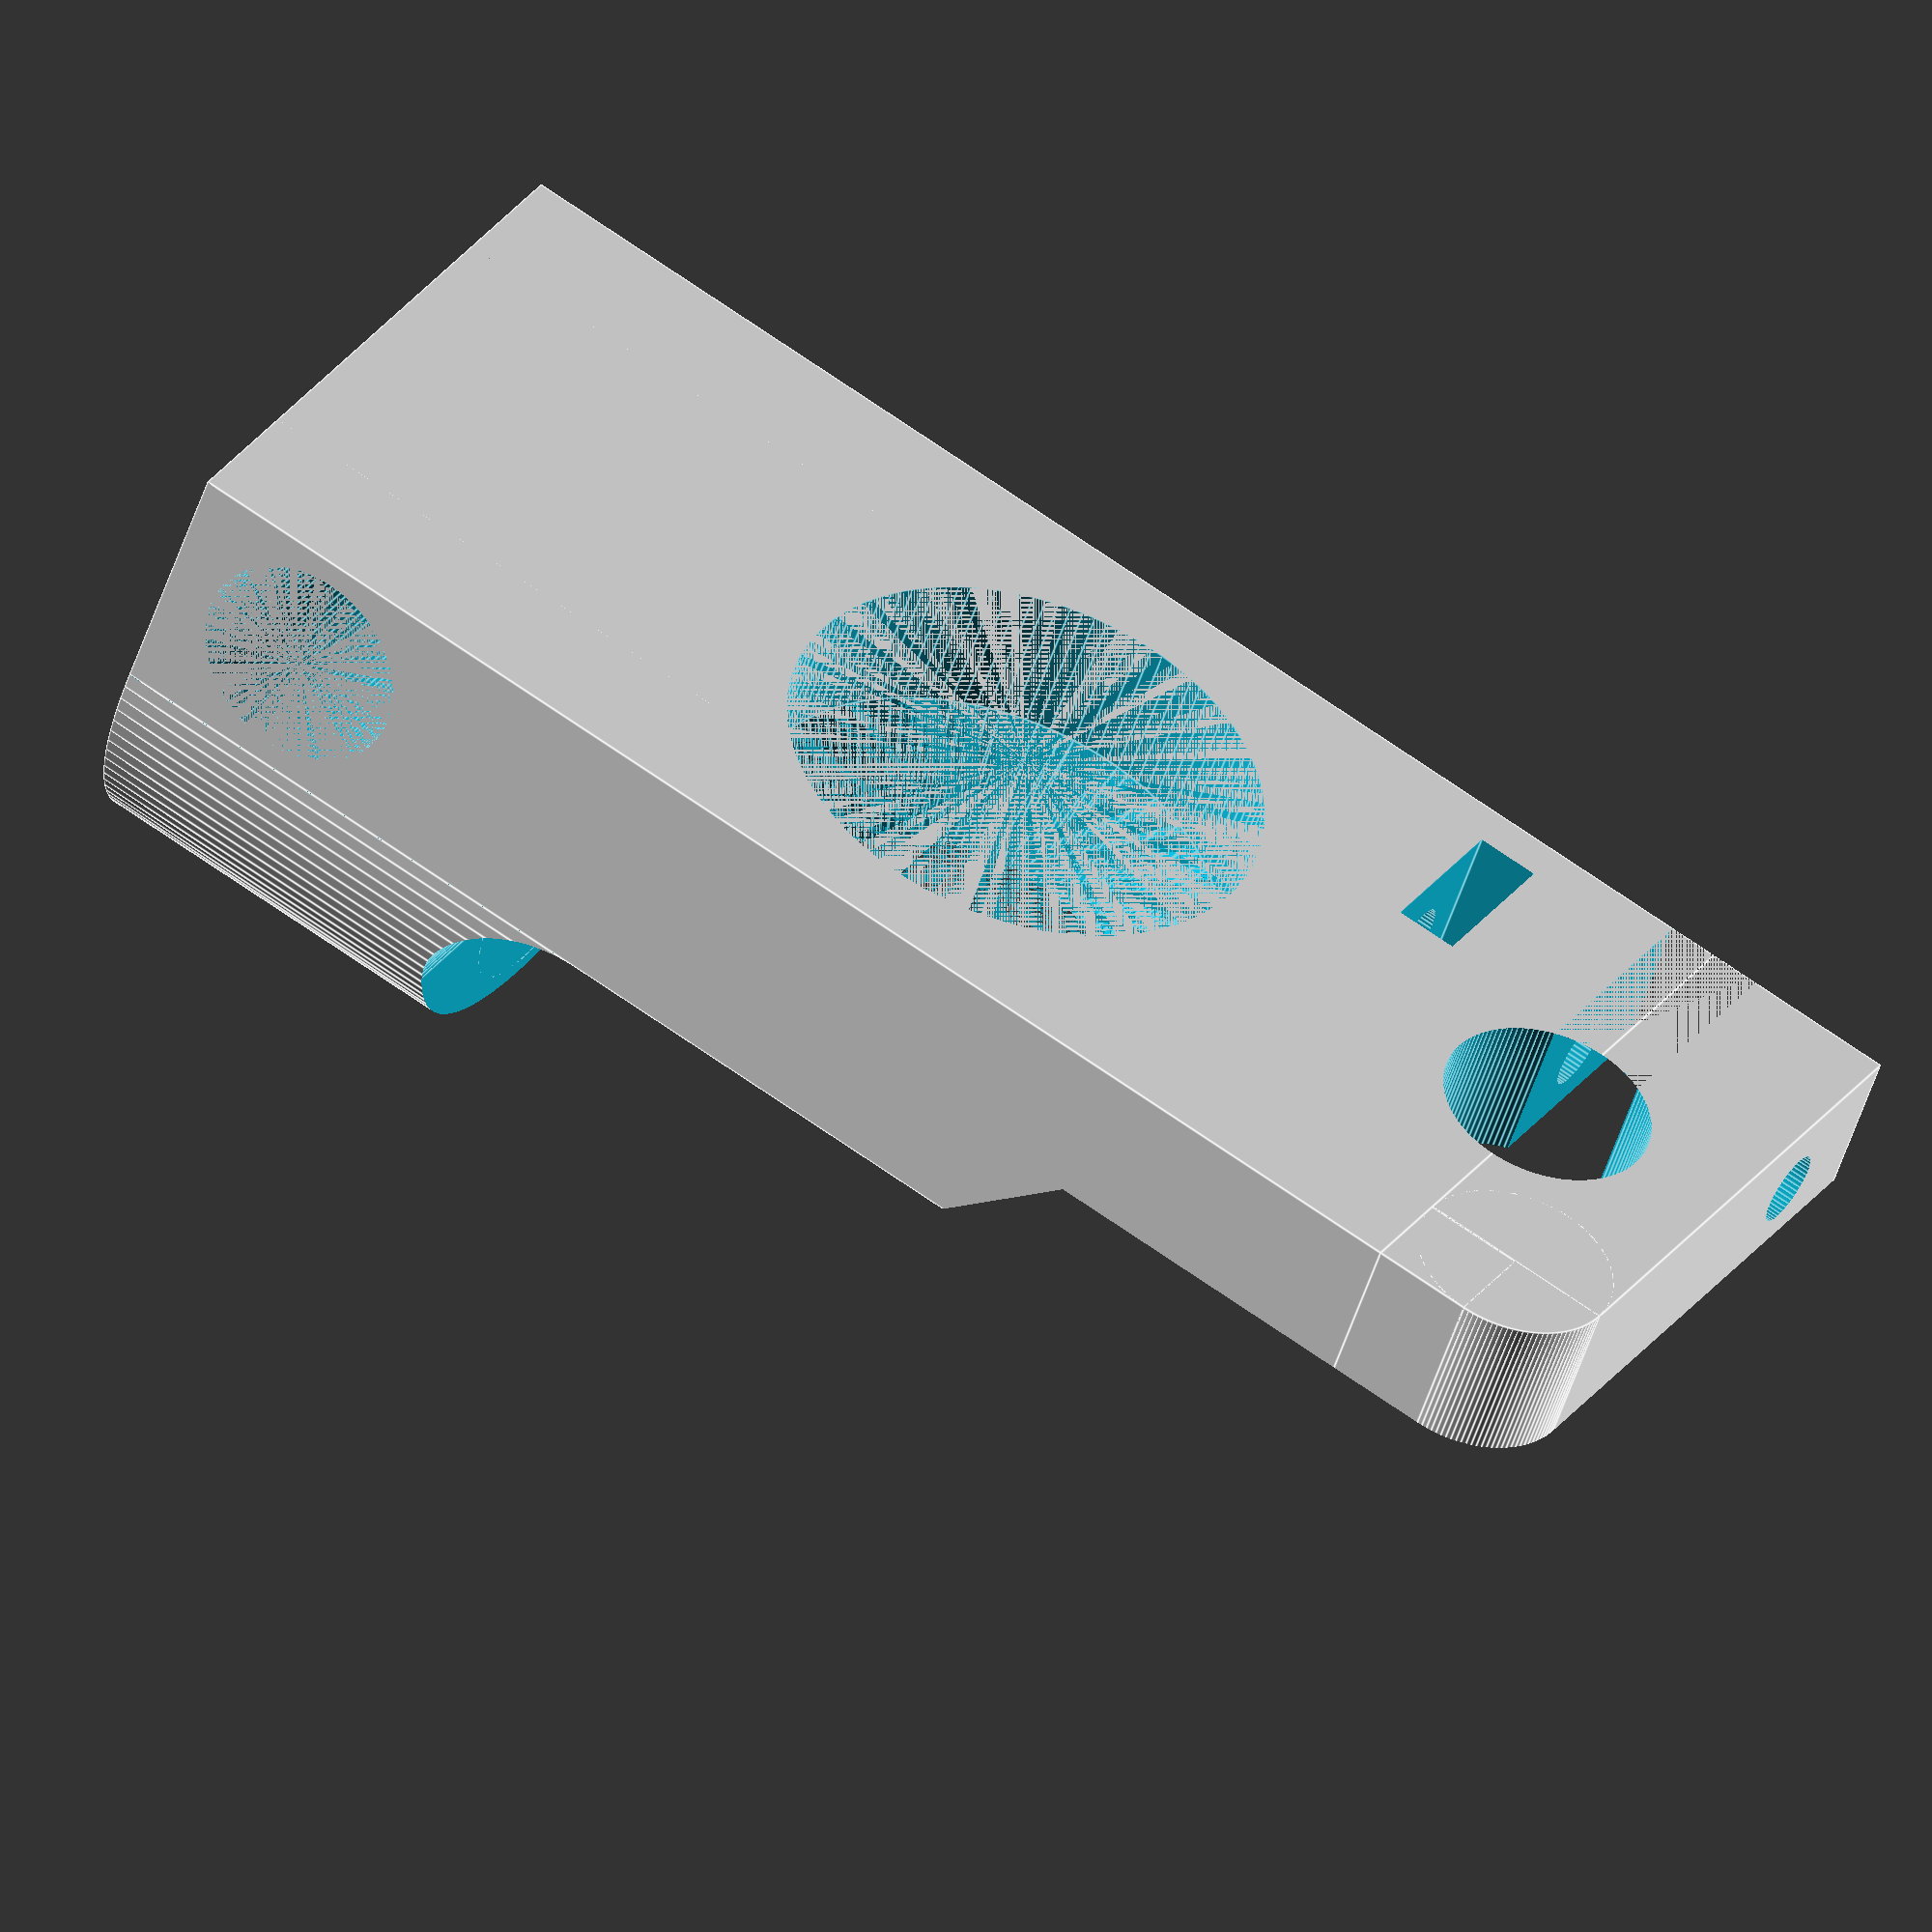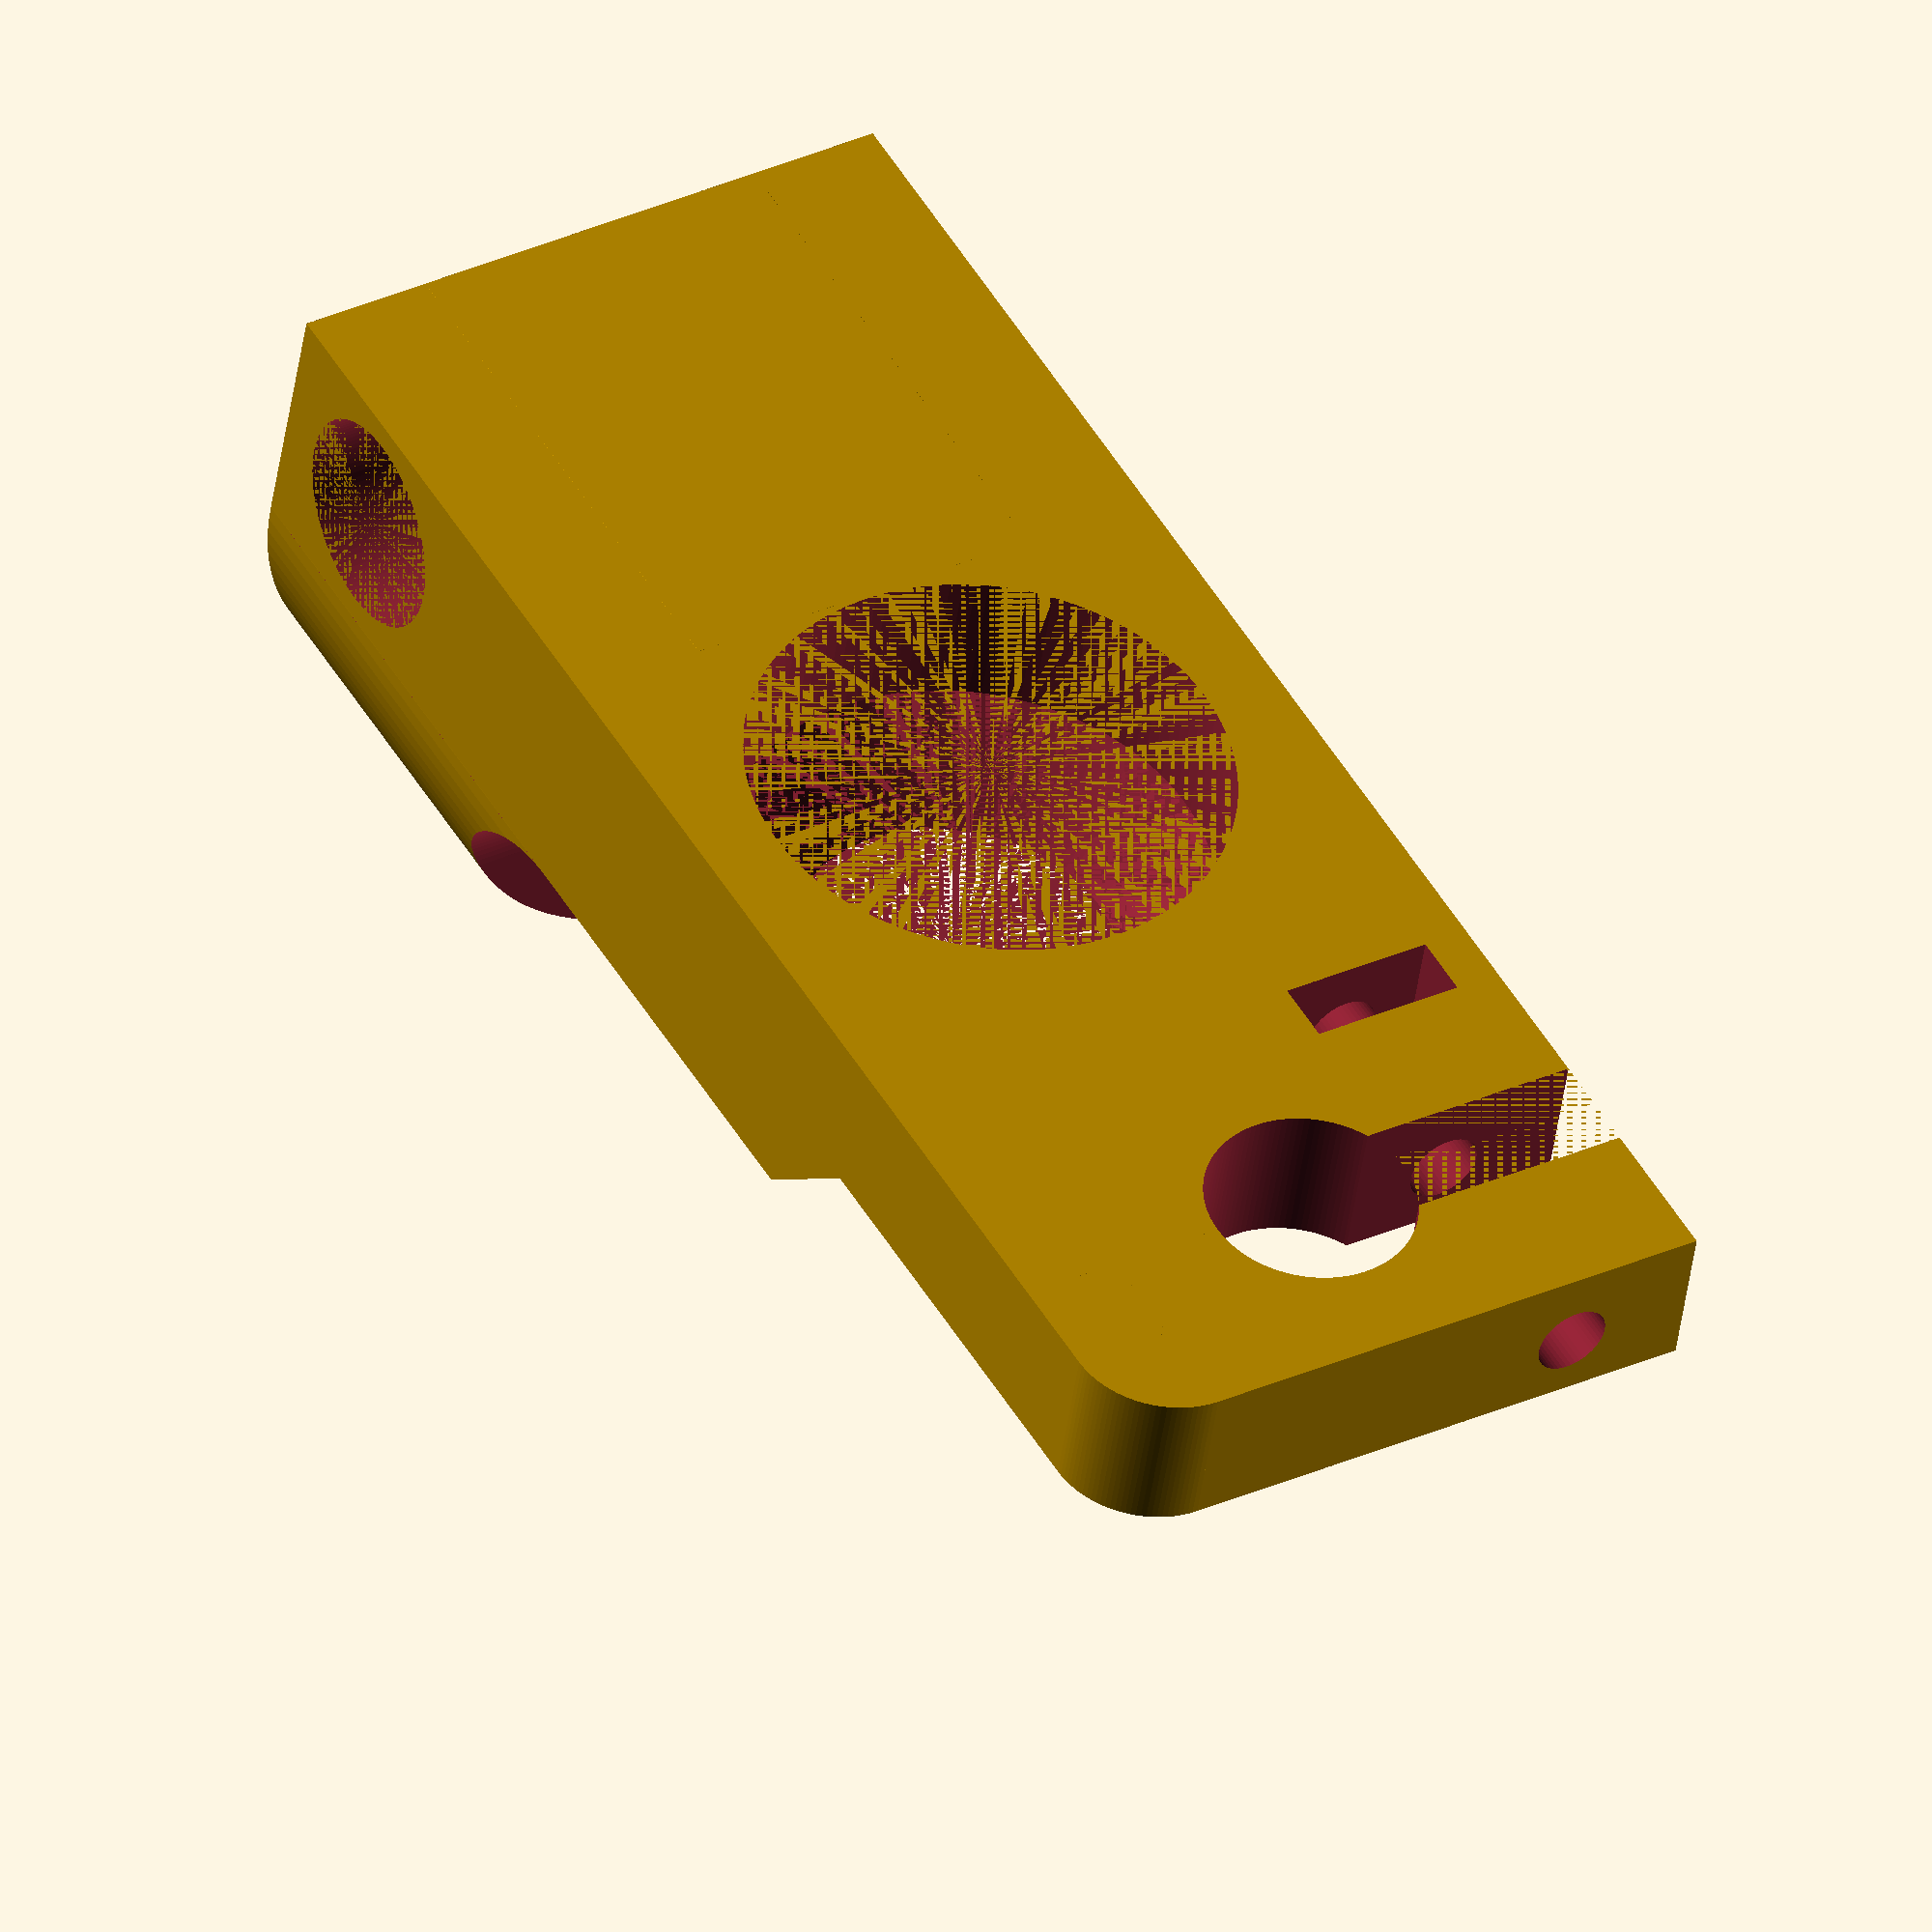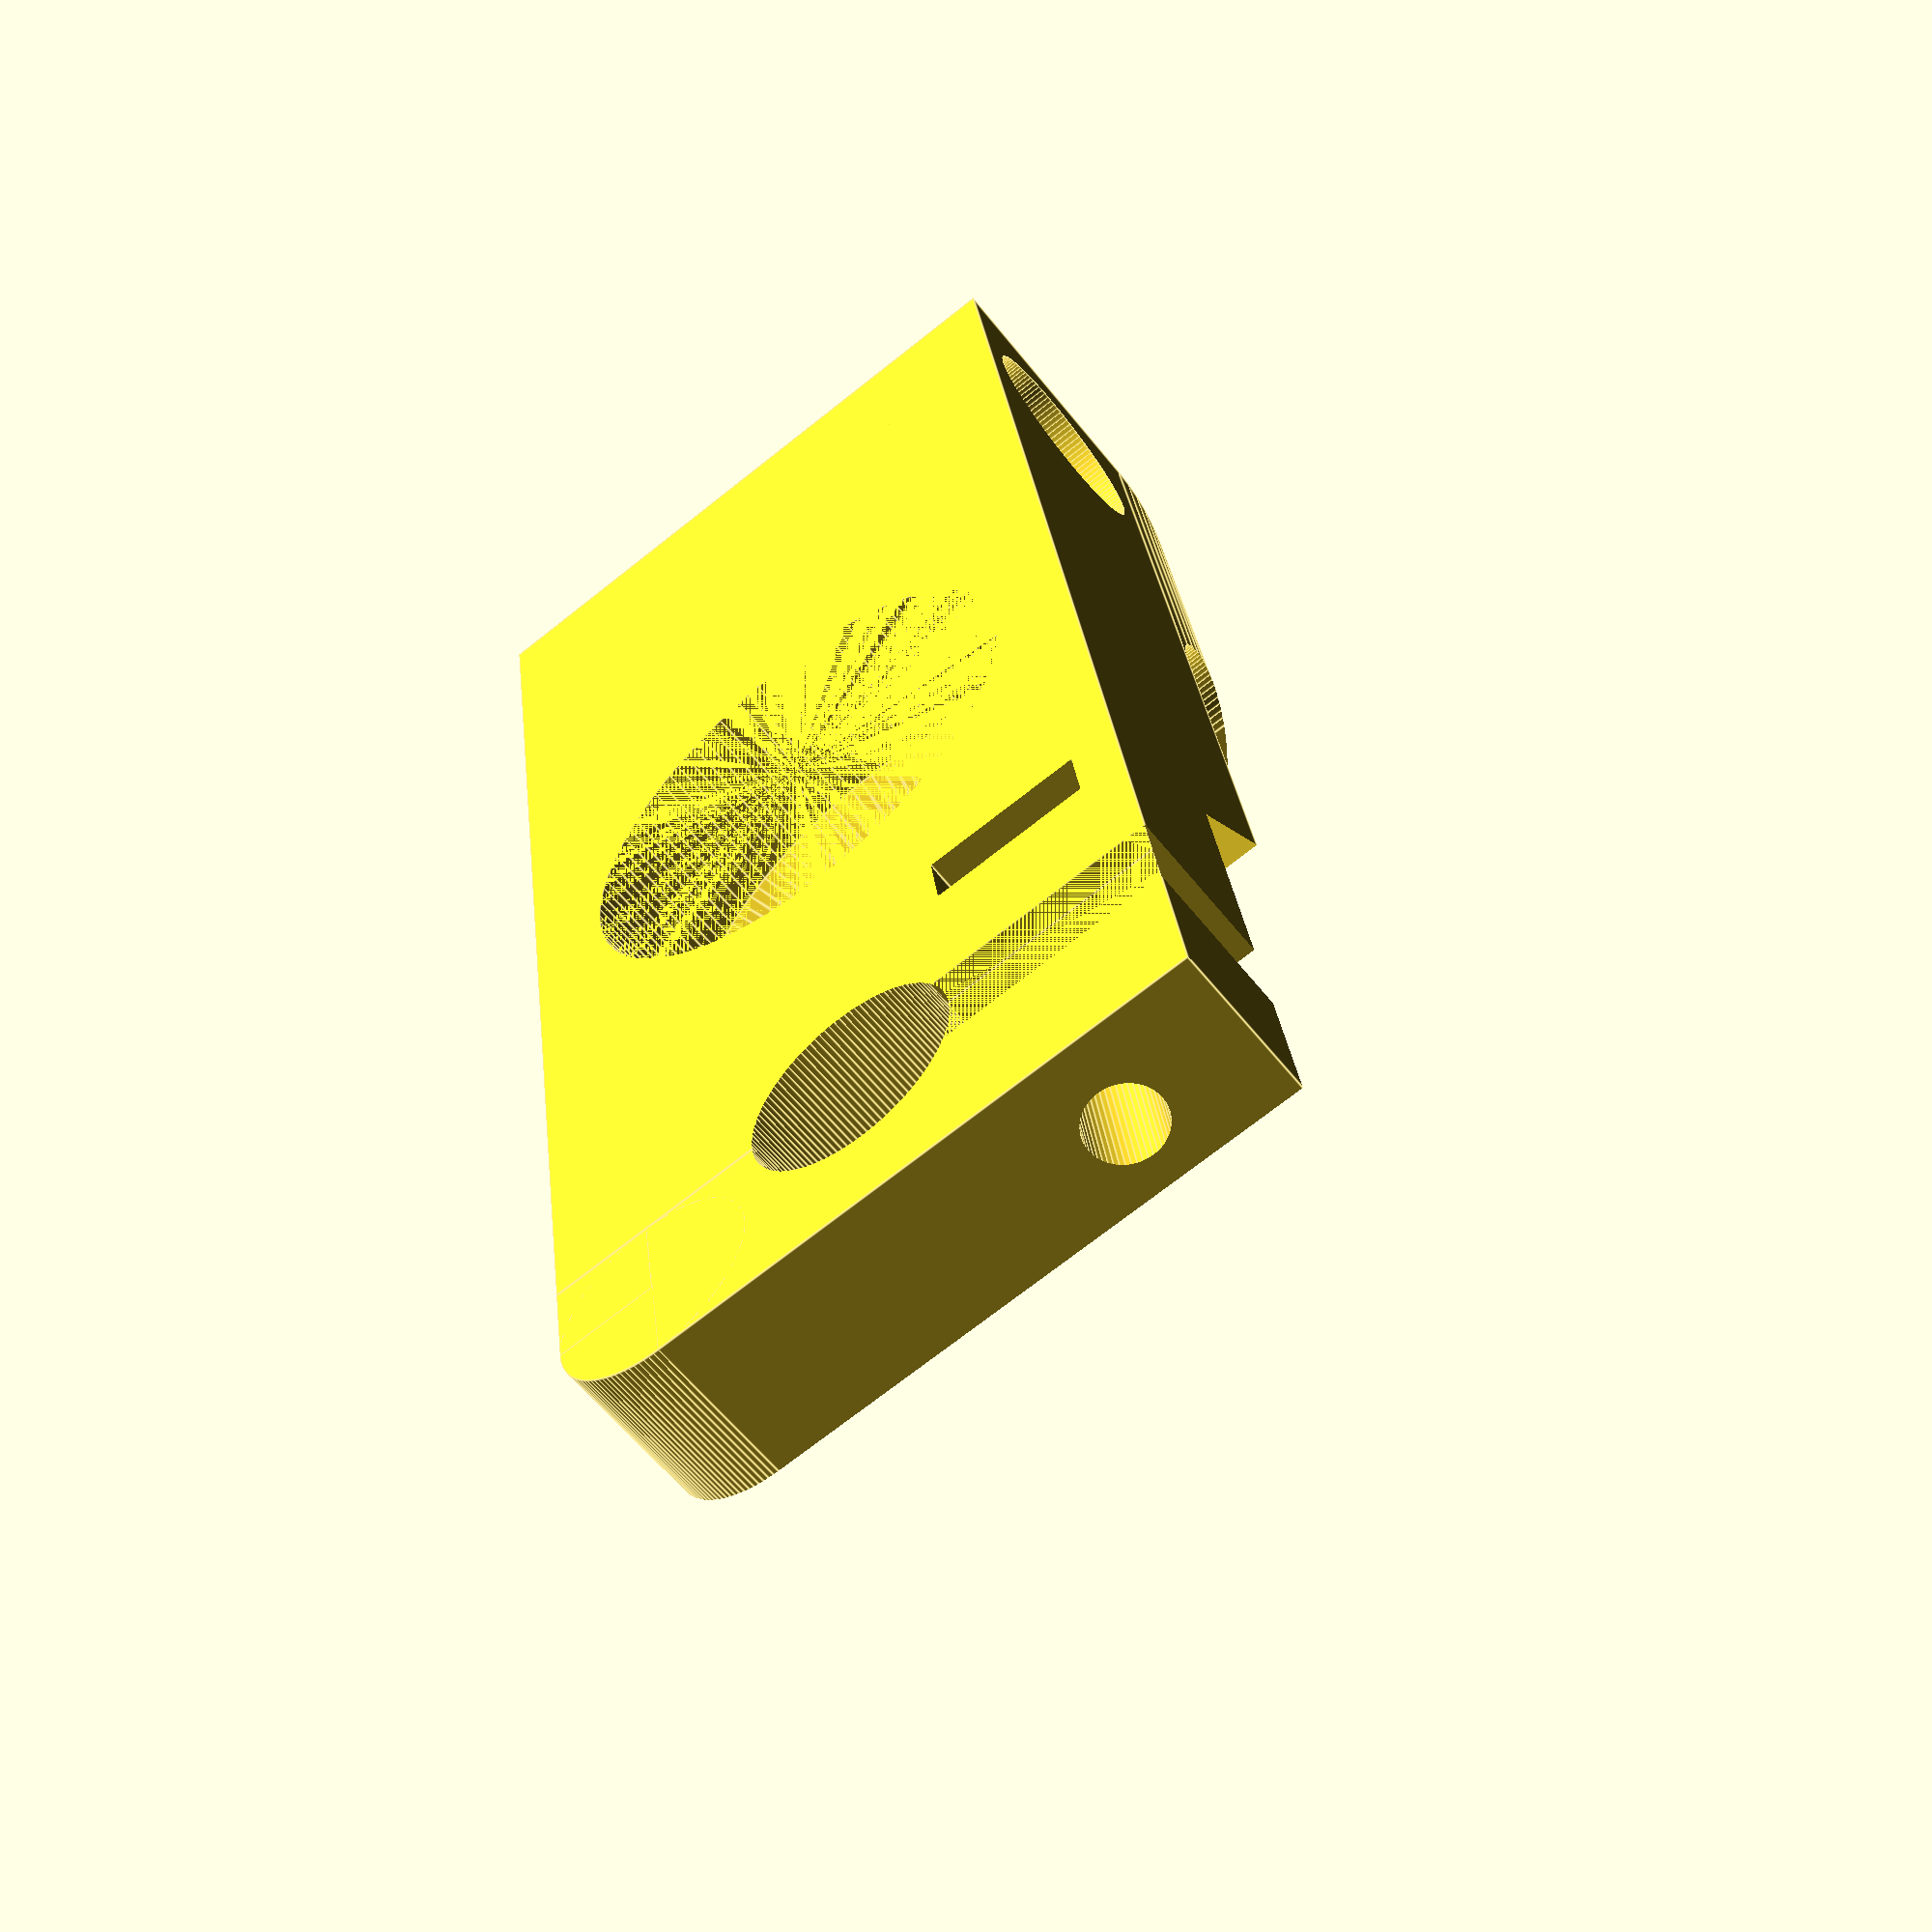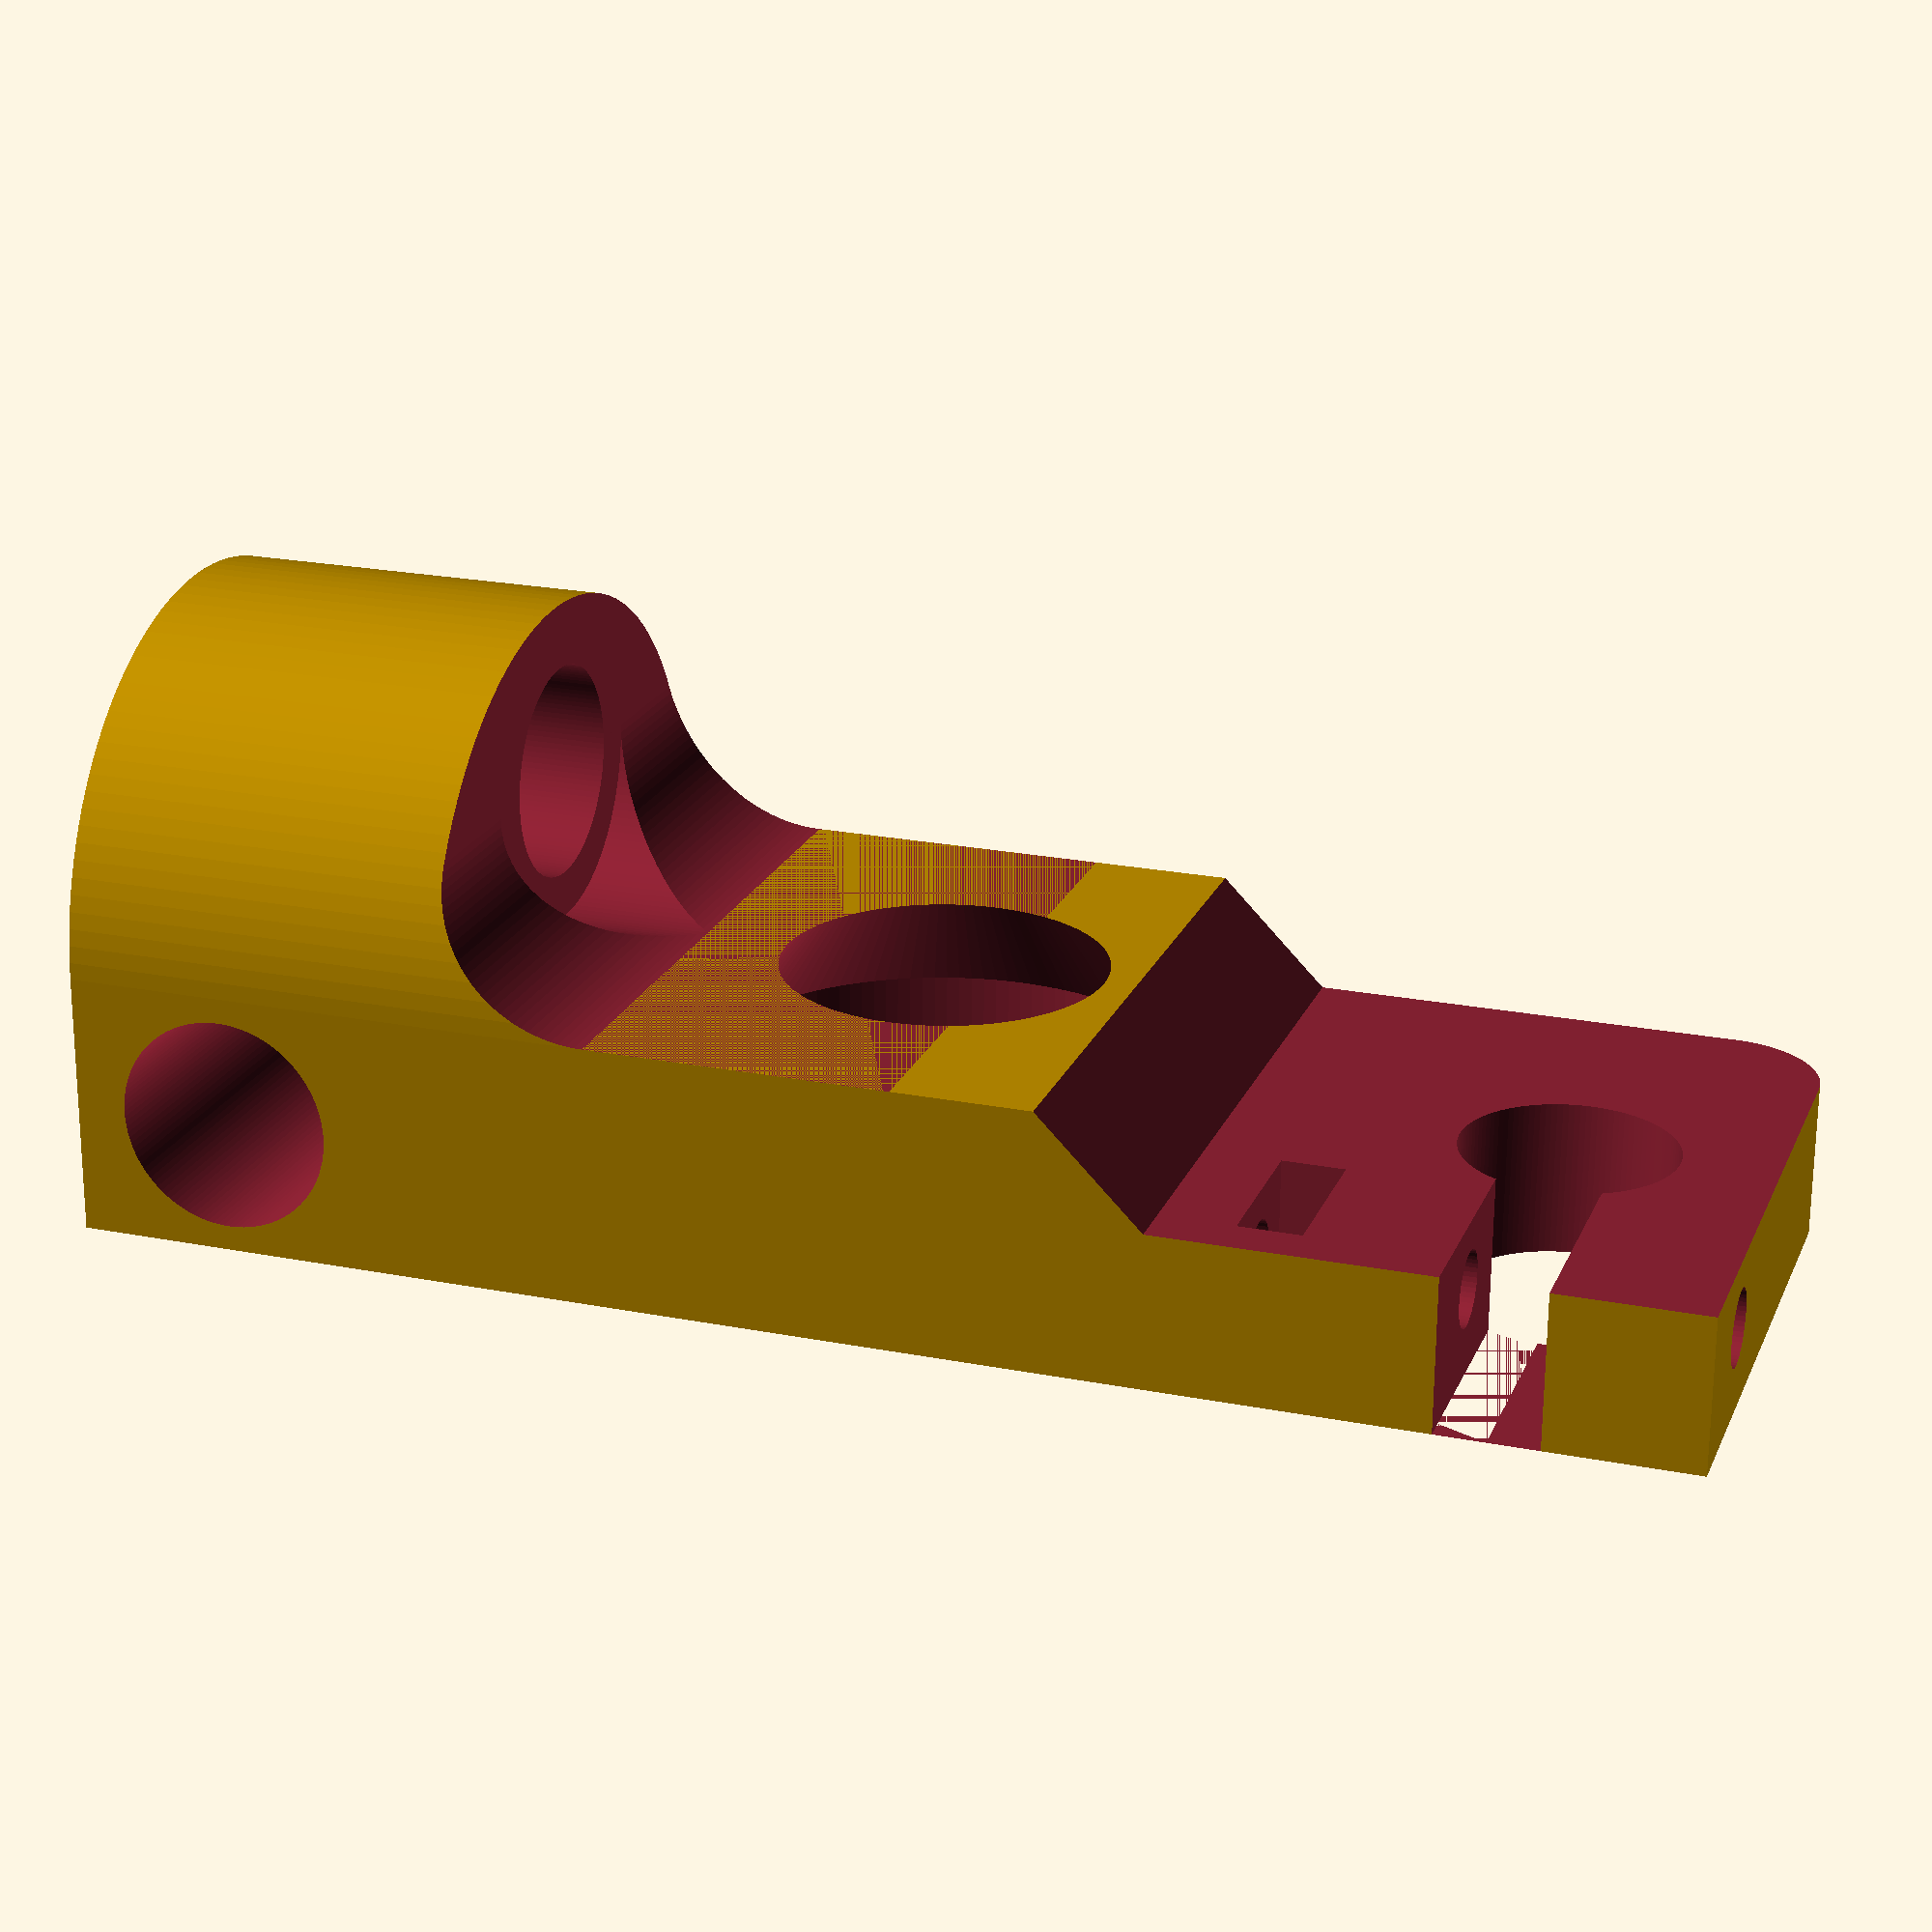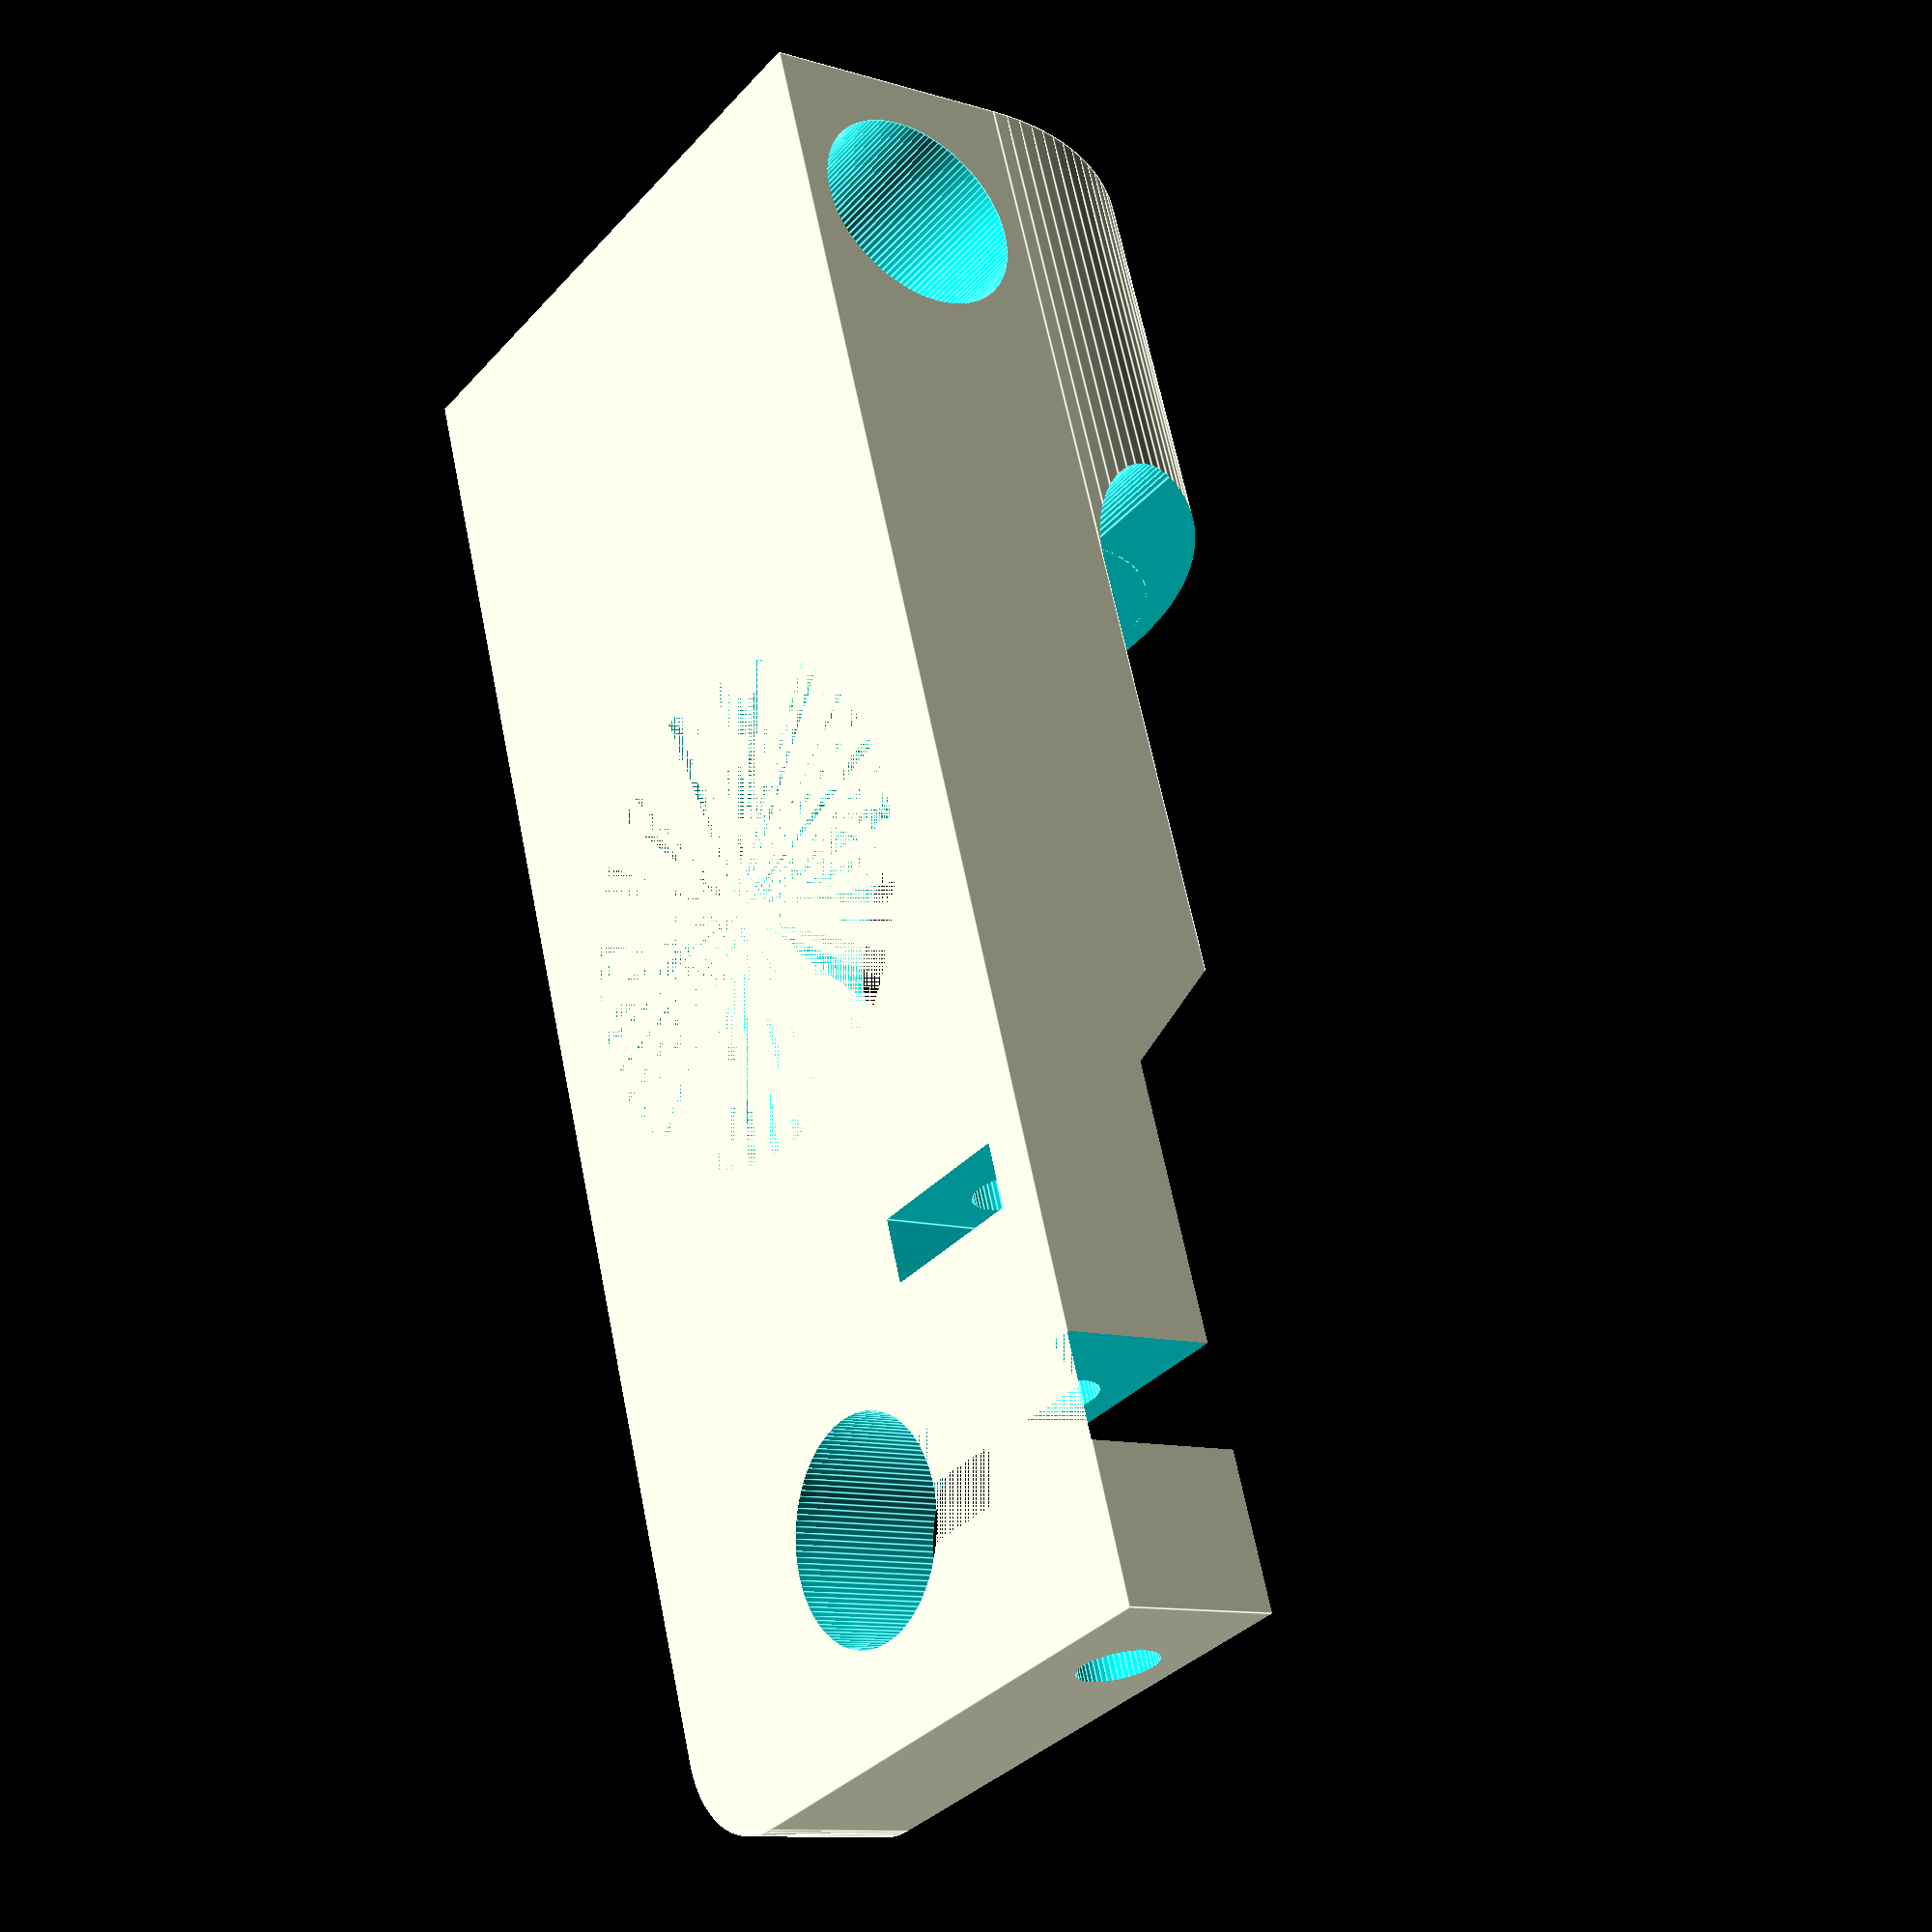
<openscad>
// Parametric Prusa Lower Z Axis Mount 
//It is licensed under the Creative Commons - GNU GPL license.
//based on http://www.thingiverse.com/thing:16126
// © 2012 by Mark "Ckaos" Moissette
//http://www.thingiverse.com/thing:9433

///////////////////////////////
// USAGE EXAMPLE
///////////////////////////////
mount();
///////////////////////////////
// USER PARAMETERS
///////////////////////////////
$fs=0.2; // def 1, 0.2 is high res
$fa=3;//def 12, 3 is very nice

tolerance = +0.001;

smooth_rod_dia=8.5;//diameter of the smooth rods
threaded_rod_dia=8.5;//diameter of the threaded rods
threaded_rod_nut_dia=12.15;
rod_clearance = 2;//"wall" distance around rods

bearing_dia =19.5;
bearing_height=6.05;
bearing_clearance =2;
bearing_indent_dia=13;//diameter of the indent meant to hold the bearing in place

clamp_mount_hole_dia=3;
clamp_mount_hole_length=30;
clamp_mount_nut_dia=6.3;
clamp_mount_nut_height=2.5;

z_tr_sr_distance=25;//distance from z axis threaded rod to smooth rod
y_tr_sr_distance=25;//distance from y axis threaded rod to smooth rod
 
// //////////////////////////////
// OpenSCAD SCRIPT
// //////////////////////////////
 module mount()
{
	clamp_mount_hole_dist=max(12,smooth_rod_dia+(rod_clearance*2+clamp_mount_hole_dia));

	block_width=max((bearing_dia+bearing_clearance*2), (clamp_mount_hole_dist+clamp_mount_nut_dia+rod_clearance*2));
	block_height=threaded_rod_dia+rod_clearance;
	block_length=z_tr_sr_distance+y_tr_sr_distance+threaded_rod_dia/2+rod_clearance;
	end_distance=-y_tr_sr_distance-threaded_rod_dia/2-rod_clearance;
	
	nut_hole_height=block_height/2+clamp_mount_nut_dia/2;
	bearing_indent_height=block_height-bearing_height;

	
	translate([0,0,block_height/2])
	difference()
	{
		union()
		{
		translate([-block_width/2,end_distance,-block_height/2]) 
		cube([block_width, block_length, bearing_height+bearing_indent_height]);
		translate([0,-y_tr_sr_distance-threaded_rod_dia/2-rod_clearance,block_height/2]) 
		lower_block(mount_width=block_width, mount_length=y_tr_sr_distance-bearing_dia/2-threaded_rod_nut_dia/2);
		translate([-block_width/2,25,-block_height/2])  {
			translate([4,4,0]) cylinder(h=bearing_height+bearing_indent_height,r=4);
			translate([4,0,0]) cube([block_width-4, 8, bearing_height+bearing_indent_height]);
			cube([4, 4, bearing_height+bearing_indent_height]);
		}
		}
		union()
		{	translate([0,0,-block_height/2])
			bearing_hole(indent_height=bearing_indent_height);

			//main tr and sr holes
			translate([0,z_tr_sr_distance,0])
			cylinder(h = bearing_height+bearing_indent_height+1, r1 = smooth_rod_dia/2, r2 = smooth_rod_dia/2, center=true);

			translate([0,-y_tr_sr_distance,0])rotate([90,0,90])
			cylinder(h = block_width+tolerance, r1 = threaded_rod_dia/2, r2 = threaded_rod_dia/2, center=true);

			translate([clamp_mount_hole_dist/2,z_tr_sr_distance+12+0.1,-block_height/6]) rotate([90,0,0])
			cylinder(h = clamp_mount_hole_length, r1 = clamp_mount_hole_dia/2, r2 = clamp_mount_hole_dia/2);

			translate([clamp_mount_hole_dist/2-3,z_tr_sr_distance-clamp_mount_hole_length/2+5,-block_height/2-0.1]) 
			cube([clamp_mount_nut_dia, clamp_mount_nut_height, nut_hole_height]);

			translate([0,23,-block_height/2]) cube([block_width/2+1,4,block_height]);

			translate([-block_width/2-1,12,1]) {
				cube([block_width+2,60,5]);
				rotate([45,0,0]) cube([block_width+2,10,10]);
			}
		}
	}
}

 module bearing_hole(indent_height=5)
{
	hole_height=bearing_height+indent_height+tolerance*2;
	union()
	{	
		
		cylinder(h = bearing_height+tolerance, r1 = bearing_dia/2, r2 = bearing_dia/2);
		translate([0,0,bearing_height])
		cylinder(h = indent_height+tolerance, r1 = bearing_dia/2, r2 = bearing_indent_dia/2);
	}
}

module lower_block(mount_width=20, mount_length=10)
{	
	hole_center=threaded_rod_nut_dia/2;
	nut_clearance_h=5;

	translate([0,mount_length/2+threaded_rod_nut_dia/2,0]) 
	difference()
	{
		union()
		{	
			
			translate([0,0,0]) rotate([90,0,0])
			cylinder(h = mount_width,mount_length+threaded_rod_nut_dia, r1 = mount_width/2, r2 = mount_width/2, center=true);
		}
		union()
		{
			//threaded rod hole
			translate([0,0,hole_center])rotate([90,0,0])
			cylinder(h = mount_length+threaded_rod_nut_dia+0.2, r1 = threaded_rod_dia/2, r2 = threaded_rod_dia/2, center=true);

			//nut hole
			translate([0,(mount_length+threaded_rod_nut_dia)/2,hole_center])rotate([90,0,0])
			cylinder(h = threaded_rod_nut_dia, r1 = threaded_rod_nut_dia/2, r2 = threaded_rod_nut_dia/2, center=true);

			
			//roundings
			translate([0,mount_length/2+threaded_rod_nut_dia/2,hole_center])rotate([90,0,90])
			cylinder(h = mount_width+1, r1 = threaded_rod_nut_dia/2, r2 = threaded_rod_nut_dia/2, center=true);

			//roundings cut offs
			translate([0,mount_length/2+threaded_rod_nut_dia,hole_center])
			cube([mount_width+1,threaded_rod_nut_dia,threaded_rod_nut_dia], center=true);
			
			translate([0,mount_length/2+threaded_rod_nut_dia/2,hole_center+threaded_rod_nut_dia/2])
			cube([mount_width+1,threaded_rod_nut_dia,threaded_rod_nut_dia], center=true);

			//bottom cut off
			translate([0,0,hole_center-threaded_rod_nut_dia/2-mount_width/2])
			cube([mount_width+1,mount_length+threaded_rod_nut_dia+0.1,mount_width], center=true);
			
			
		}
	}
}



</openscad>
<views>
elev=48.4 azim=238.2 roll=163.1 proj=o view=edges
elev=43.5 azim=210.3 roll=172.4 proj=o view=solid
elev=58.6 azim=187.6 roll=217.8 proj=p view=edges
elev=68.6 azim=108.5 roll=359.6 proj=p view=wireframe
elev=190.8 azim=18.9 roll=307.4 proj=p view=edges
</views>
